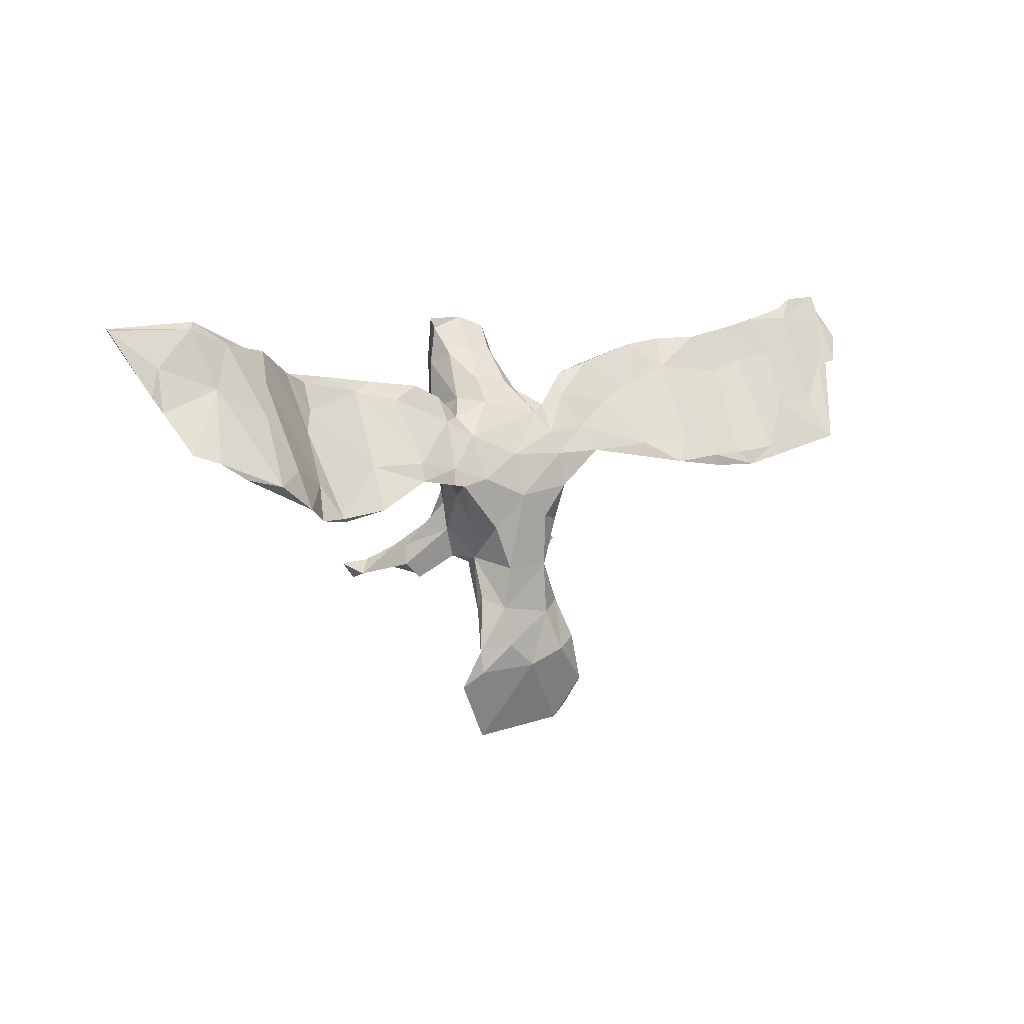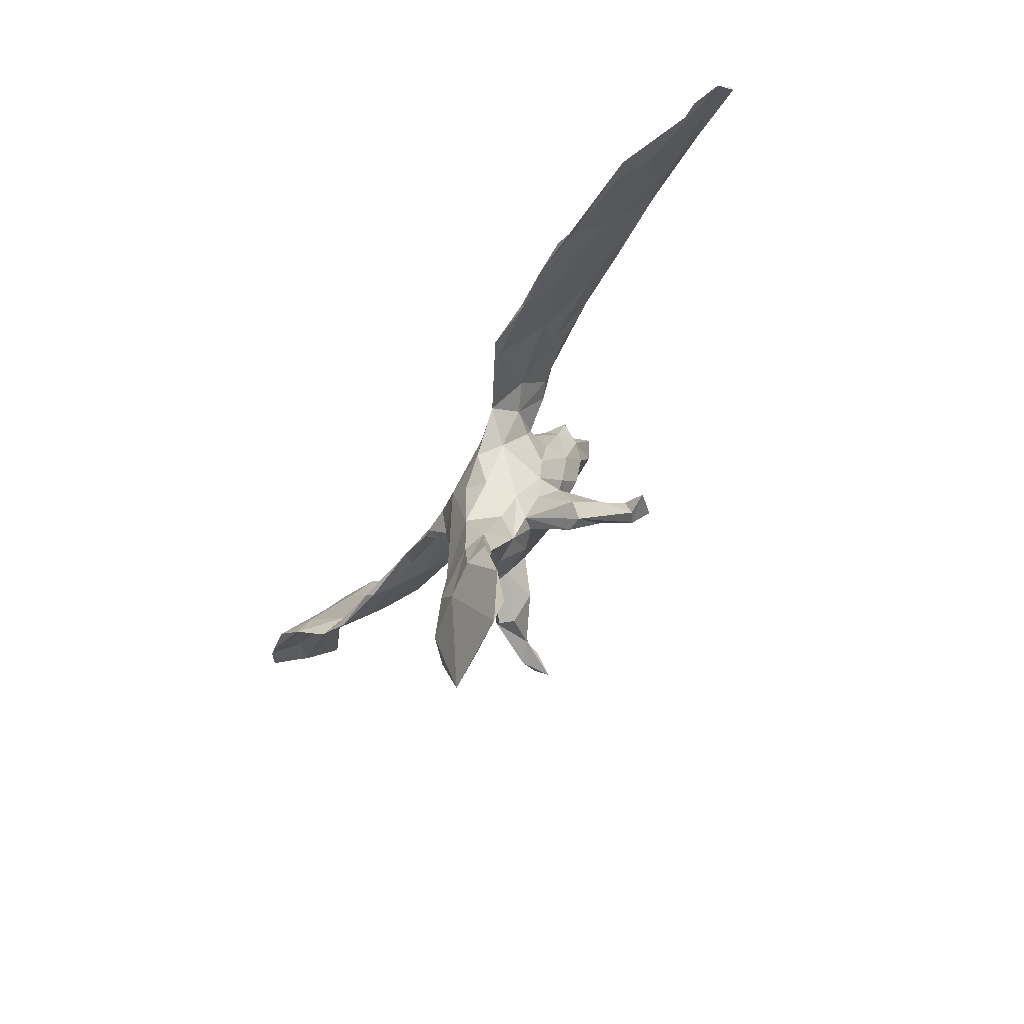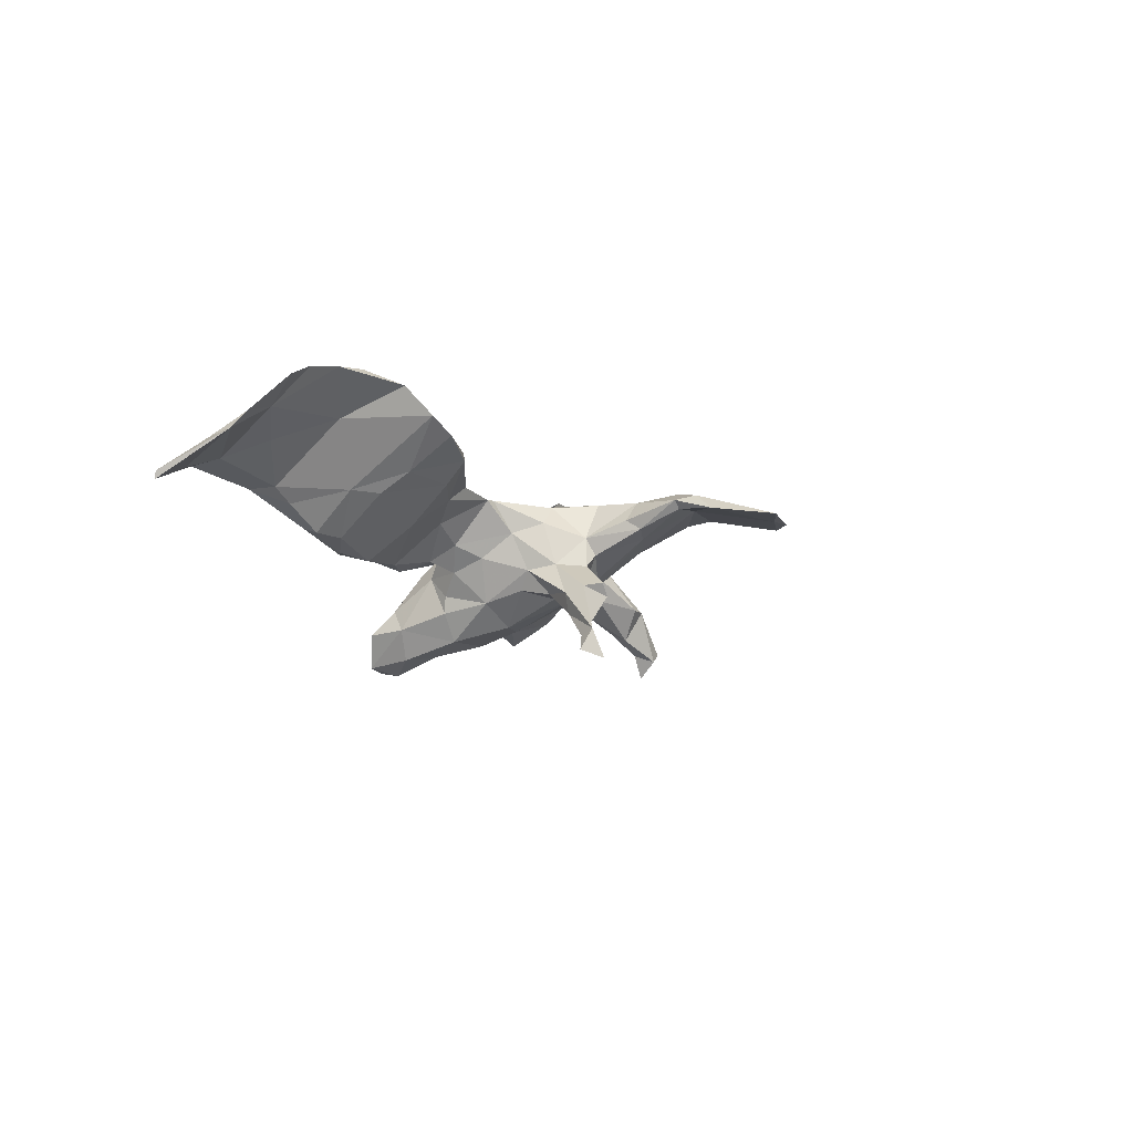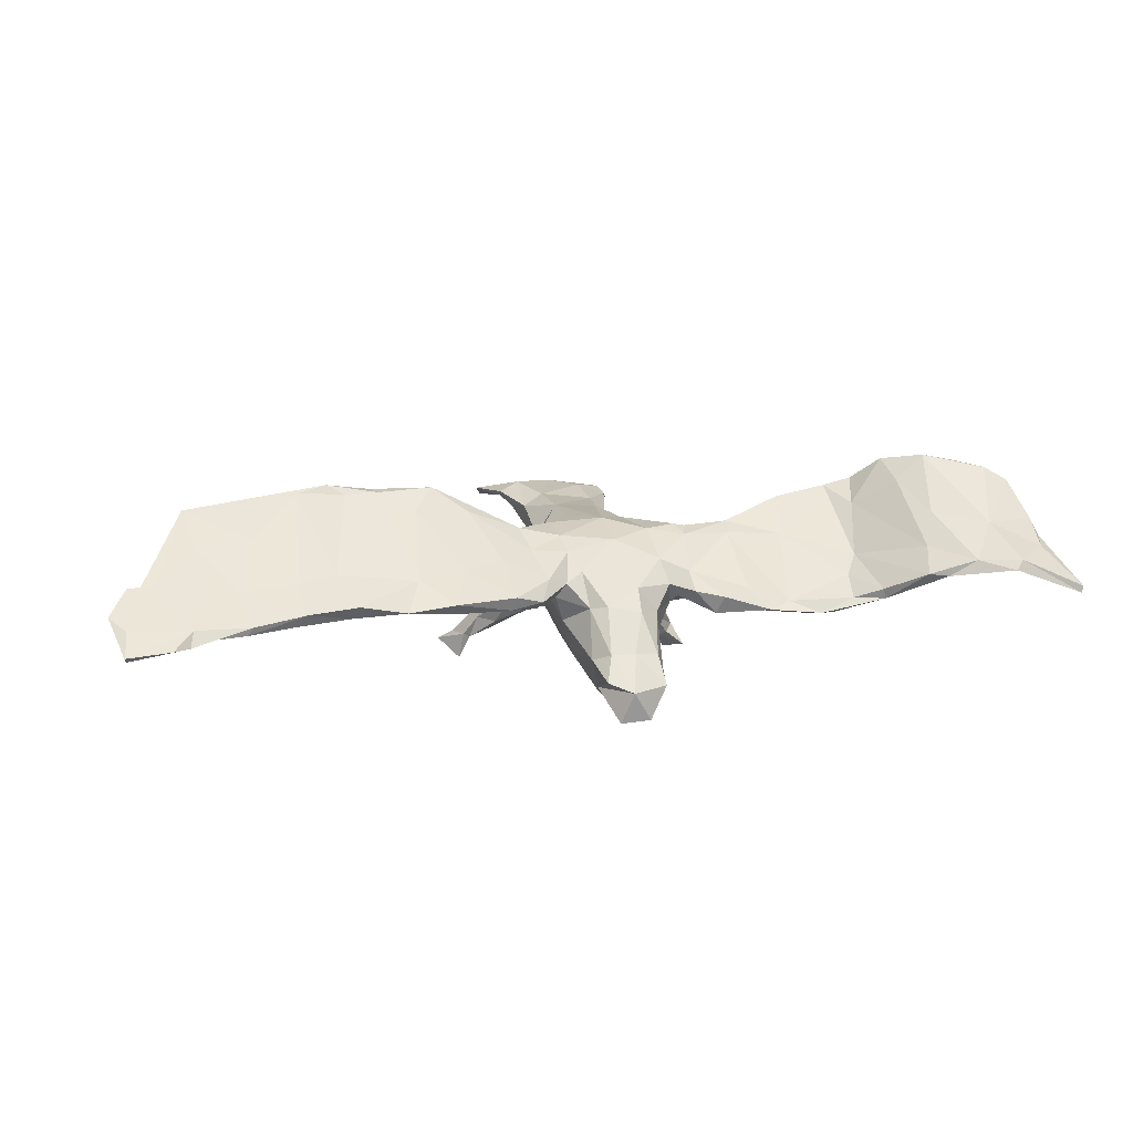
<metadata>
{"format":"obj","ext":"obj","renderer":"f3d","projection":"perspective","resolution":1024,"background":"white","views":[{"elev":11.4,"azim":-37.8,"up":"+Y"},{"elev":-51.7,"azim":60.9,"up":"+Y"},{"elev":-11.1,"azim":-73.7,"up":"+Z"},{"elev":14.6,"azim":165.6,"up":"+Z"}]}
</metadata>
<code>
v 0.702 0.2138 -0.04028
v 0.06304 0.09067 -0.01884
v 0.7833 0.1863 -0.01729
v -0.218 -0.2205 -0.195
v -0.1688 -0.1592 -0.1237
v 0.2703 0.1737 -0.03473
v -0.165 0.0386 -0.03104
v 0.3772 0.1257 0.00422
v -0.5462 0.1839 0.03098
v -0.5734 0.1335 0.0795
v 0.01512 -0.01496 -0.1557
v -0.3649 0.1688 -0.07856
v 0.613 0.1414 -0.002976
v -0.5632 0.2395 -0.008895
v 0.05295 -0.1135 0.03344
v 0.1167 0.1427 -0.03352
v -0.5962 0.03817 0.1587
v 0.7744 0.1352 0.01585
v -0.1321 -0.2226 -0.1279
v -0.07152 -0.2606 0.04474
v 0.003236 0.1345 -0.05211
v -0.1218 -0.07893 -0.07269
v 0.09781 0.1076 -0.00499
v -0.05029 -0.02106 -0.159
v 0.06785 -0.1151 -0.1114
v 0.02817 0.2261 -0.1547
v -0.08487 0.1656 -0.1602
v -0.1665 -0.1652 -0.1609
v 0.7957 0.2404 -0.05546
v 0.07856 -0.3575 0.03764
v 0.08666 -0.1373 -0.05635
v 0.05537 -0.1701 -0.04676
v 0.1848 -0.1897 -0.1779
v -0.08514 -0.1894 -0.04682
v -0.5301 0.2314 -0.004952
v -0.04008 0.01587 0.03392
v 0.03414 0.08084 -0.002341
v -0.1051 0.07682 -0.1081
v 0.07779 0.07048 -0.04666
v 0.2975 0.06434 0.05096
v -0.1111 0.0526 0.004481
v -0.6543 0.2443 0.01858
v 0.7245 0.2454 -0.04306
v -0.4437 -0.04246 0.09538
v 0.1329 -0.1591 -0.1493
v -0.1993 0.1435 -0.04586
v 0.1194 0.04933 0.002232
v -0.032 0.1225 -0.203
v -0.1704 0.002983 0.03243
v 0.01687 -0.279 0.05399
v 0.4992 0.1555 -0.01139
v -0.04043 -0.1806 -0.07961
v -0.05272 0.1432 -0.06283
v 0.04891 -0.1868 -0.001067
v -0.4518 0.06342 -0.002206
v -0.2374 -0.2052 -0.2327
v 0.1772 -0.2266 -0.1963
v -0.2074 -0.2379 -0.2438
v 0.08102 -0.06957 -0.06397
v -0.1784 -0.0243 0.04149
v -0.663 0.2888 0.007274
v 0.01405 -0.09977 0.0546
v 0.3719 -0.0348 0.134
v 0.2337 0.1428 -0.02506
v -0.07222 0.2273 -0.1653
v -0.4869 0.1 -0.001966
v 0.02359 0.1351 -0.1917
v -0.02815 0.1932 -0.1177
v -0.7915 0.2793 -0.03019
v -0.08769 -0.1125 0.04152
v 0.5117 0.2026 -0.01112
v -0.1599 -0.02833 0.04463
v 0.5984 0.214 -0.02184
v -0.5672 0.08786 0.09189
v 0.1978 -0.2294 -0.182
v -0.4313 0.1382 -0.06644
v 0.3494 0.1921 -0.02261
v 0.1142 0.051 0.03268
v -0.2464 0.1237 -0.03741
v -0.152 -0.2203 -0.1071
v 0.5745 0.1676 -0.02092
v -0.06831 -0.1106 -0.1158
v -0.119 -0.106 0.009236
v -0.03654 -0.3536 0.0322
v 0.004161 -0.2525 -0.02284
v -0.4683 0.1644 -0.06338
v -0.3484 -0.04152 0.06839
v -0.06112 -0.1883 0.04743
v -0.4372 -0.04995 0.08787
v -0.2776 0.01076 0.02159
v 0.2408 0.121 0.0248
v -0.73 0.09674 0.1191
v 0.1731 -0.1924 -0.1847
v -0.4446 0.01733 0.03184
v 0.2712 -0.01638 0.1355
v 0.1265 0.01015 0.06262
v -0.694 0.08251 0.14
v 0.6072 0.2116 -0.03541
v 0.53 0.1981 -0.03056
v -0.2799 0.1546 -0.07083
v -0.12 -0.1282 -0.06456
v -0.4674 0.1887 -0.03805
v 0.02779 0.05449 -0.1771
v -0.4517 0.09193 0.001042
v -0.1718 0.08128 -0.05873
v 0.7854 0.123 0.02922
v 0.4375 0.1777 -0.02895
v 0.08166 -0.3365 0.04967
v 0.2692 0.1875 -0.01576
v -0.1763 -0.1938 -0.1148
v 0.2484 -0.008656 0.1144
v -0.1409 -0.4055 0.01263
v -0.01885 -0.4903 0.008227
v 0.649 -1.8e-05 0.1085
v 0.7909 0.2005 -0.01875
v 0.07792 -0.009806 -0.07029
v -0.4725 0.1867 -0.05522
v 0.6711 0.05573 0.07257
v 0.2289 -0.2089 -0.187
v -0.3222 0.05774 -0.02769
v -0.1876 0.1309 -0.0765
v -0.003959 -0.1758 -0.08142
v -0.5425 0.05168 0.1187
v -0.1386 -0.000728 -0.05122
v -0.08936 0.1091 -0.0732
v 0.1565 0.1277 -0.03551
v -0.1363 0.07856 -0.05569
v 0.1724 0.1563 -0.03978
v 0.04022 -0.08928 -0.1124
v 0.518 0.1429 0.025
v -0.1026 -0.1696 -0.1456
v -0.3922 0.1556 -0.08178
v 0.6899 0.2107 -0.02103
v -0.1218 -0.1185 -0.117
v -0.3391 0.0237 0.02803
v -0.1031 -0.06183 -0.1045
v 0.03672 -0.1688 -0.06756
v -0.09557 -0.2464 0.009892
v 0.1241 0.123 -0.04929
v -0.1166 -0.3753 0.04131
v -0.6762 0.2792 0.02275
v 0.6963 0.2277 -0.04459
v -0.2196 0.04634 -0.004267
v 0.3624 -0.01421 0.1322
v -0.2417 0.02068 0.03494
v -0.05741 0.1047 -0.02985
v 0.05017 0.047 0.0252
v -0.01856 -0.3722 0.05909
v -0.1093 -0.0209 0.04079
v 0.3049 0.02295 0.1069
v -0.03766 -0.05602 0.05617
v 0.0131 0.1913 -0.1183
v 0.2506 0.1102 0.004748
v 0.4545 0.1284 0.03123
v -0.4293 0.1228 -0.02673
v -0.1783 -0.2061 -0.1803
v 0.1076 -0.121 -0.0889
v 0.2159 0.01849 0.09823
v 0.02995 0.1172 -0.05761
v -0.789 0.281 -0.04206
v 0.05463 0.009612 0.04516
v 0.3281 0.1688 -0.02766
v -0.01129 -0.1247 -0.1075
v -0.4751 0.01512 0.07412
v 0.06568 -0.1329 -0.02259
v 0.05723 -0.04854 0.055
v 0.1313 -0.2158 -0.1132
v 0.4997 -0.01142 0.1376
v -0.6568 0.1872 0.06757
v -0.5361 -0.007397 0.1463
v 0.05279 -0.2645 0.03628
v -0.05582 0.1673 -0.2099
v 0.4267 0.1919 -0.0071
v -0.09955 0.07966 -0.1374
v 0.009246 0.2377 -0.2222
v -0.09424 -0.5062 0.006422
v 0.09917 -0.2124 -0.1129
v 0.6065 0.1473 0.0176
v -0.04215 0.2385 -0.2197
v 0.1608 -0.1814 -0.1456
v 0.6687 0.1635 -0.01411
v -0.1084 -0.3431 0.02143
v -0.07366 -0.1723 -0.08055
v 0.3233 0.144 0.01748
v 0.5357 0.06639 0.06004
v 0.1728 0.09312 0.02876
v 0.03858 0.1646 -0.1327
v -0.749 0.157 0.06188
v 0.01263 -0.1919 0.05205
v 0.5311 -0.01072 0.1244
v -0.7125 0.2722 -0.006698
v -0.1919 -0.2093 -0.2126
v -0.09427 -0.1748 -0.01626
v -0.4219 0.1673 -0.05548
v 0.8169 0.1672 -0.002736
v -0.07104 0.07164 -0.1834
v -0.06182 -0.2678 -0.01807
v -0.738 0.2226 0.02941
v 0.6854 0.05725 0.06015
v -0.1048 -0.1793 -0.06818
v -0.6946 0.1438 0.08186
v -0.3288 0.1316 -0.08506
v 0.0474 -0.1594 -0.1016
v 0.06456 0.06639 -0.08931
v 0.0659 -0.3192 0.02794
v -0.2238 0.1263 -0.07166
v 0.03151 0.1731 -0.177
v 0.4129 0.01589 0.09199
v -0.6091 0.2504 0.01914
v -0.138 -0.05489 -0.009864
v -0.06554 -0.3285 0.05642
v 0.04535 -0.3514 0.06341
v 0.5804 0.06034 0.08127
v -0.7544 0.1789 0.03722
v -0.2484 -0.008446 0.04921
v 0.122 -0.1881 -0.1635
v -0.09381 -0.2722 -0.00607
v 0.192 -0.1982 -0.2241
v 0.1652 0.1615 -0.01755
v -0.4914 -0.03794 0.1076
v 0.06374 -0.4965 0.02019
v 0.05394 0.07552 -0.1397
v 0.4469 -0.03837 0.1441
v -0.1304 0.05271 -0.07195
v -0.5209 0.1881 -0.02631
v -0.5541 0.1989 -0.005633
v 0.6868 -0.01096 0.1203
v -0.2024 -0.1973 -0.2041
v -0.6525 0.05344 0.1483
v 0.419 -0.01499 0.132
v 0.09275 -0.4737 0.01708
v -0.1038 0.00228 -0.1235
v 0.1093 -0.425 0.03931
v -0.3151 0.1413 -0.06087
v -0.1547 0.08041 -0.01258
v 0.1688 0.06431 0.02416
v 0.144 -0.1928 -0.09352
v 0.7411 0.1184 0.03066
v -0.1548 0.1198 -0.03923
v -0.01252 0.2444 -0.17
v -0.6298 0.1734 0.04846
v -0.3387 -0.007671 0.03286
v 0.09191 0.03403 -0.03202
v -0.006971 0.2007 -0.2302
v -0.06899 0.1851 -0.1244
v -0.3537 -0.04109 0.08009
v 0.09086 -0.03486 0.02056
v 0.05442 -0.005445 -0.1287
v -0.1186 -0.3381 0.03491
v 0.03349 -0.2133 -0.03416
v -0.1198 0.08232 -0.03359
v 0.7966 0.2457 -0.04773
f 235 239 46
f 79 235 46
f 99 107 71
f 107 162 77
f 77 162 6
f 109 6 128
f 153 8 40
f 105 7 143
f 206 143 120
f 81 185 51
f 8 153 162
f 162 153 64
f 64 153 236
f 128 64 126
f 126 64 236
f 126 47 139
f 23 219 16
f 16 139 2
f 139 47 39
f 2 23 16
f 139 39 2
f 2 39 159
f 37 2 159
f 37 159 21
f 146 37 21
f 21 53 146
f 146 53 125
f 251 146 125
f 41 146 251
f 125 38 224
f 125 224 251
f 251 224 127
f 251 127 239
f 239 127 121
f 127 224 105
f 121 127 105
f 46 239 121
f 206 105 143
f 121 105 206
f 206 120 202
f 29 195 3
f 29 3 1
f 238 115 133
f 3 18 181
f 1 3 181
f 1 181 81
f 178 133 73
f 178 73 71
f 98 81 99
f 99 81 107
f 81 51 107
f 162 107 8
f 6 162 64
f 6 64 128
f 128 126 139
f 128 16 219
f 16 128 139
f 159 187 152
f 159 152 21
f 21 152 68
f 21 68 53
f 68 245 53
f 53 245 125
f 100 46 121
f 100 121 206
f 206 202 100
f 100 202 12
f 241 74 201
f 74 229 201
f 169 92 97
f 17 10 169
f 97 92 201
f 66 94 220
f 94 89 220
f 87 89 94
f 246 135 44
f 227 223 190
f 215 135 246
f 87 215 246
f 96 95 158
f 111 95 96
f 95 150 158
f 40 63 111
f 223 213 168
f 95 144 150
f 170 164 123
f 93 216 45
f 176 113 221
f 113 176 112
f 119 33 75
f 33 180 75
f 180 33 93
f 75 180 167
f 75 167 57
f 57 167 216
f 180 93 45
f 93 57 216
f 216 167 177
f 28 156 228
f 228 156 192
f 58 192 156
f 58 156 4
f 58 4 56
f 119 218 33
f 218 93 33
f 228 192 56
f 192 58 56
f 231 221 113
f 119 75 57
f 119 57 218
f 97 17 169
f 141 61 160
f 61 42 191
f 209 61 141
f 209 14 61
f 227 238 118
f 209 35 14
f 170 229 74
f 219 109 128
f 109 77 6
f 77 109 184
f 184 173 77
f 173 107 77
f 173 71 107
f 154 71 173
f 130 71 154
f 76 66 86
f 76 55 66
f 104 155 102
f 202 55 76
f 135 234 155
f 186 219 23
f 91 219 186
f 219 91 109
f 91 184 109
f 154 173 184
f 135 155 104
f 145 234 135
f 145 79 234
f 150 91 158
f 150 184 91
f 144 154 184
f 168 130 154
f 168 213 130
f 55 94 66
f 44 104 164
f 44 135 104
f 242 94 55
f 158 91 186
f 111 236 40
f 144 184 150
f 144 230 154
f 168 154 230
f 66 220 74
f 236 111 96
f 198 69 214
f 191 214 160
f 198 141 69
f 169 141 198
f 169 209 141
f 226 241 42
f 14 226 42
f 9 35 209
f 12 202 132
f 47 247 243
f 124 210 7
f 224 7 105
f 39 204 159
f 29 115 195
f 17 97 229
f 73 98 71
f 71 98 99
f 132 202 76
f 29 252 115
f 115 252 133
f 133 252 43
f 1 142 29
f 43 142 133
f 73 133 142
f 73 142 1
f 98 73 1
f 98 1 81
f 187 26 152
f 68 65 245
f 245 65 27
f 152 26 240
f 152 240 68
f 68 240 65
f 88 151 70
f 15 166 62
f 189 15 62
f 189 62 151
f 88 189 151
f 165 59 247
f 83 70 72
f 83 72 210
f 247 59 116
f 243 247 116
f 243 116 204
f 39 243 204
f 38 232 224
f 224 232 124
f 7 224 124
f 204 116 222
f 38 174 232
f 204 222 187
f 204 187 159
f 191 42 214
f 42 201 214
f 169 198 188
f 241 201 42
f 10 209 169
f 9 209 10
f 12 117 194
f 223 63 190
f 176 148 140
f 221 148 176
f 210 72 60
f 60 72 49
f 70 149 72
f 151 149 70
f 166 161 151
f 62 166 151
f 166 96 161
f 15 247 166
f 247 96 166
f 208 63 40
f 185 190 208
f 114 227 190
f 92 169 188
f 92 188 201
f 199 227 114
f 208 190 63
f 181 13 81
f 117 86 225
f 86 66 225
f 194 117 102
f 117 132 86
f 12 132 117
f 132 76 86
f 234 194 155
f 194 234 12
f 234 100 12
f 79 100 234
f 46 100 79
f 242 87 94
f 158 186 78
f 47 96 247
f 90 87 242
f 199 18 227
f 199 114 185
f 199 185 13
f 236 96 47
f 96 78 161
f 161 78 147
f 161 147 36
f 151 161 36
f 151 36 149
f 149 36 41
f 149 41 49
f 149 49 72
f 210 60 7
f 7 60 143
f 215 49 145
f 145 49 235
f 90 242 120
f 155 194 102
f 227 213 223
f 231 233 221
f 14 42 61
f 4 28 228
f 5 28 4
f 110 5 4
f 156 110 4
f 131 156 28
f 134 131 28
f 131 19 156
f 216 177 203
f 203 25 216
f 25 45 216
f 157 180 45
f 237 180 157
f 180 237 167
f 19 110 156
f 19 80 110
f 19 200 80
f 177 137 203
f 32 137 177
f 167 32 177
f 167 237 32
f 249 182 112
f 84 112 182
f 84 113 112
f 221 212 148
f 84 30 113
f 131 183 19
f 82 183 131
f 249 112 140
f 205 108 30
f 244 48 172
f 48 196 172
f 67 103 48
f 244 67 48
f 244 207 67
f 48 103 196
f 222 103 67
f 174 196 232
f 24 232 196
f 103 24 196
f 248 103 222
f 222 116 248
f 24 136 232
f 248 59 129
f 116 59 248
f 232 136 22
f 101 210 22
f 101 83 210
f 193 83 101
f 59 165 31
f 193 70 83
f 165 15 54
f 138 20 193
f 193 88 70
f 20 88 193
f 54 15 189
f 189 171 54
f 189 88 20
f 211 50 20
f 50 189 20
f 50 171 189
f 240 179 65
f 175 179 240
f 65 179 27
f 179 172 27
f 175 207 244
f 207 175 240
f 172 196 27
f 222 67 207
f 187 207 26
f 187 222 207
f 38 125 174
f 27 196 174
f 125 245 27
f 174 125 27
f 22 210 124
f 232 22 124
f 247 15 165
f 26 207 240
f 89 246 44
f 87 246 89
f 235 79 145
f 228 56 4
f 123 10 17
f 199 13 181
f 118 178 213
f 185 208 8
f 8 208 40
f 153 40 236
f 126 236 47
f 186 23 78
f 39 47 243
f 78 23 147
f 147 23 2
f 2 37 147
f 147 37 36
f 36 37 41
f 37 146 41
f 235 41 251
f 41 235 49
f 235 251 239
f 120 143 90
f 202 120 55
f 120 242 55
f 3 195 18
f 18 199 181
f 118 133 178
f 81 13 185
f 213 178 130
f 130 178 71
f 51 185 8
f 51 8 107
f 223 230 144
f 14 225 226
f 117 225 14
f 35 117 14
f 102 117 35
f 226 74 241
f 225 66 226
f 9 104 35
f 104 102 35
f 123 9 10
f 164 9 123
f 66 74 226
f 104 9 164
f 74 220 170
f 30 231 113
f 221 233 212
f 233 30 108
f 233 231 30
f 11 163 24
f 248 129 11
f 136 82 134
f 82 131 134
f 24 82 136
f 24 163 82
f 11 129 163
f 25 203 129
f 129 59 25
f 59 157 25
f 157 45 25
f 5 134 28
f 101 5 110
f 22 134 5
f 101 22 5
f 163 183 82
f 163 52 183
f 163 122 52
f 163 137 122
f 203 137 163
f 129 203 163
f 237 157 31
f 200 110 80
f 200 101 110
f 19 183 200
f 200 193 101
f 183 34 200
f 34 193 200
f 183 52 34
f 122 197 52
f 122 85 197
f 250 85 122
f 122 137 250
f 137 32 250
f 165 54 250
f 32 165 250
f 31 165 32
f 237 31 32
f 193 217 138
f 34 217 193
f 34 197 217
f 52 197 34
f 54 171 250
f 138 217 249
f 249 20 138
f 197 182 217
f 85 84 197
f 205 84 85
f 250 205 85
f 108 171 212
f 171 205 250
f 108 205 171
f 217 182 249
f 140 211 249
f 211 20 249
f 197 84 182
f 148 211 140
f 148 50 211
f 205 30 84
f 212 50 148
f 233 108 212
f 103 11 24
f 103 248 11
f 136 134 22
f 31 157 59
f 212 171 50
f 145 135 215
f 60 49 215
f 229 97 201
f 89 44 220
f 60 215 90
f 93 218 57
f 43 29 142
f 238 133 118
f 223 144 63
f 252 29 43
f 141 160 69
f 160 61 191
f 244 179 175
f 179 244 172
f 185 114 190
f 158 78 96
f 63 144 95
f 63 95 111
f 143 60 90
f 223 168 230
f 220 164 170
f 123 17 170
f 220 44 164
f 170 17 229
f 106 238 18
f 106 115 238
f 18 238 227
f 227 118 213
f 115 106 195
f 195 106 18
f 176 140 112
f 215 87 90
f 188 214 201
f 188 198 214
f 160 214 69

</code>
